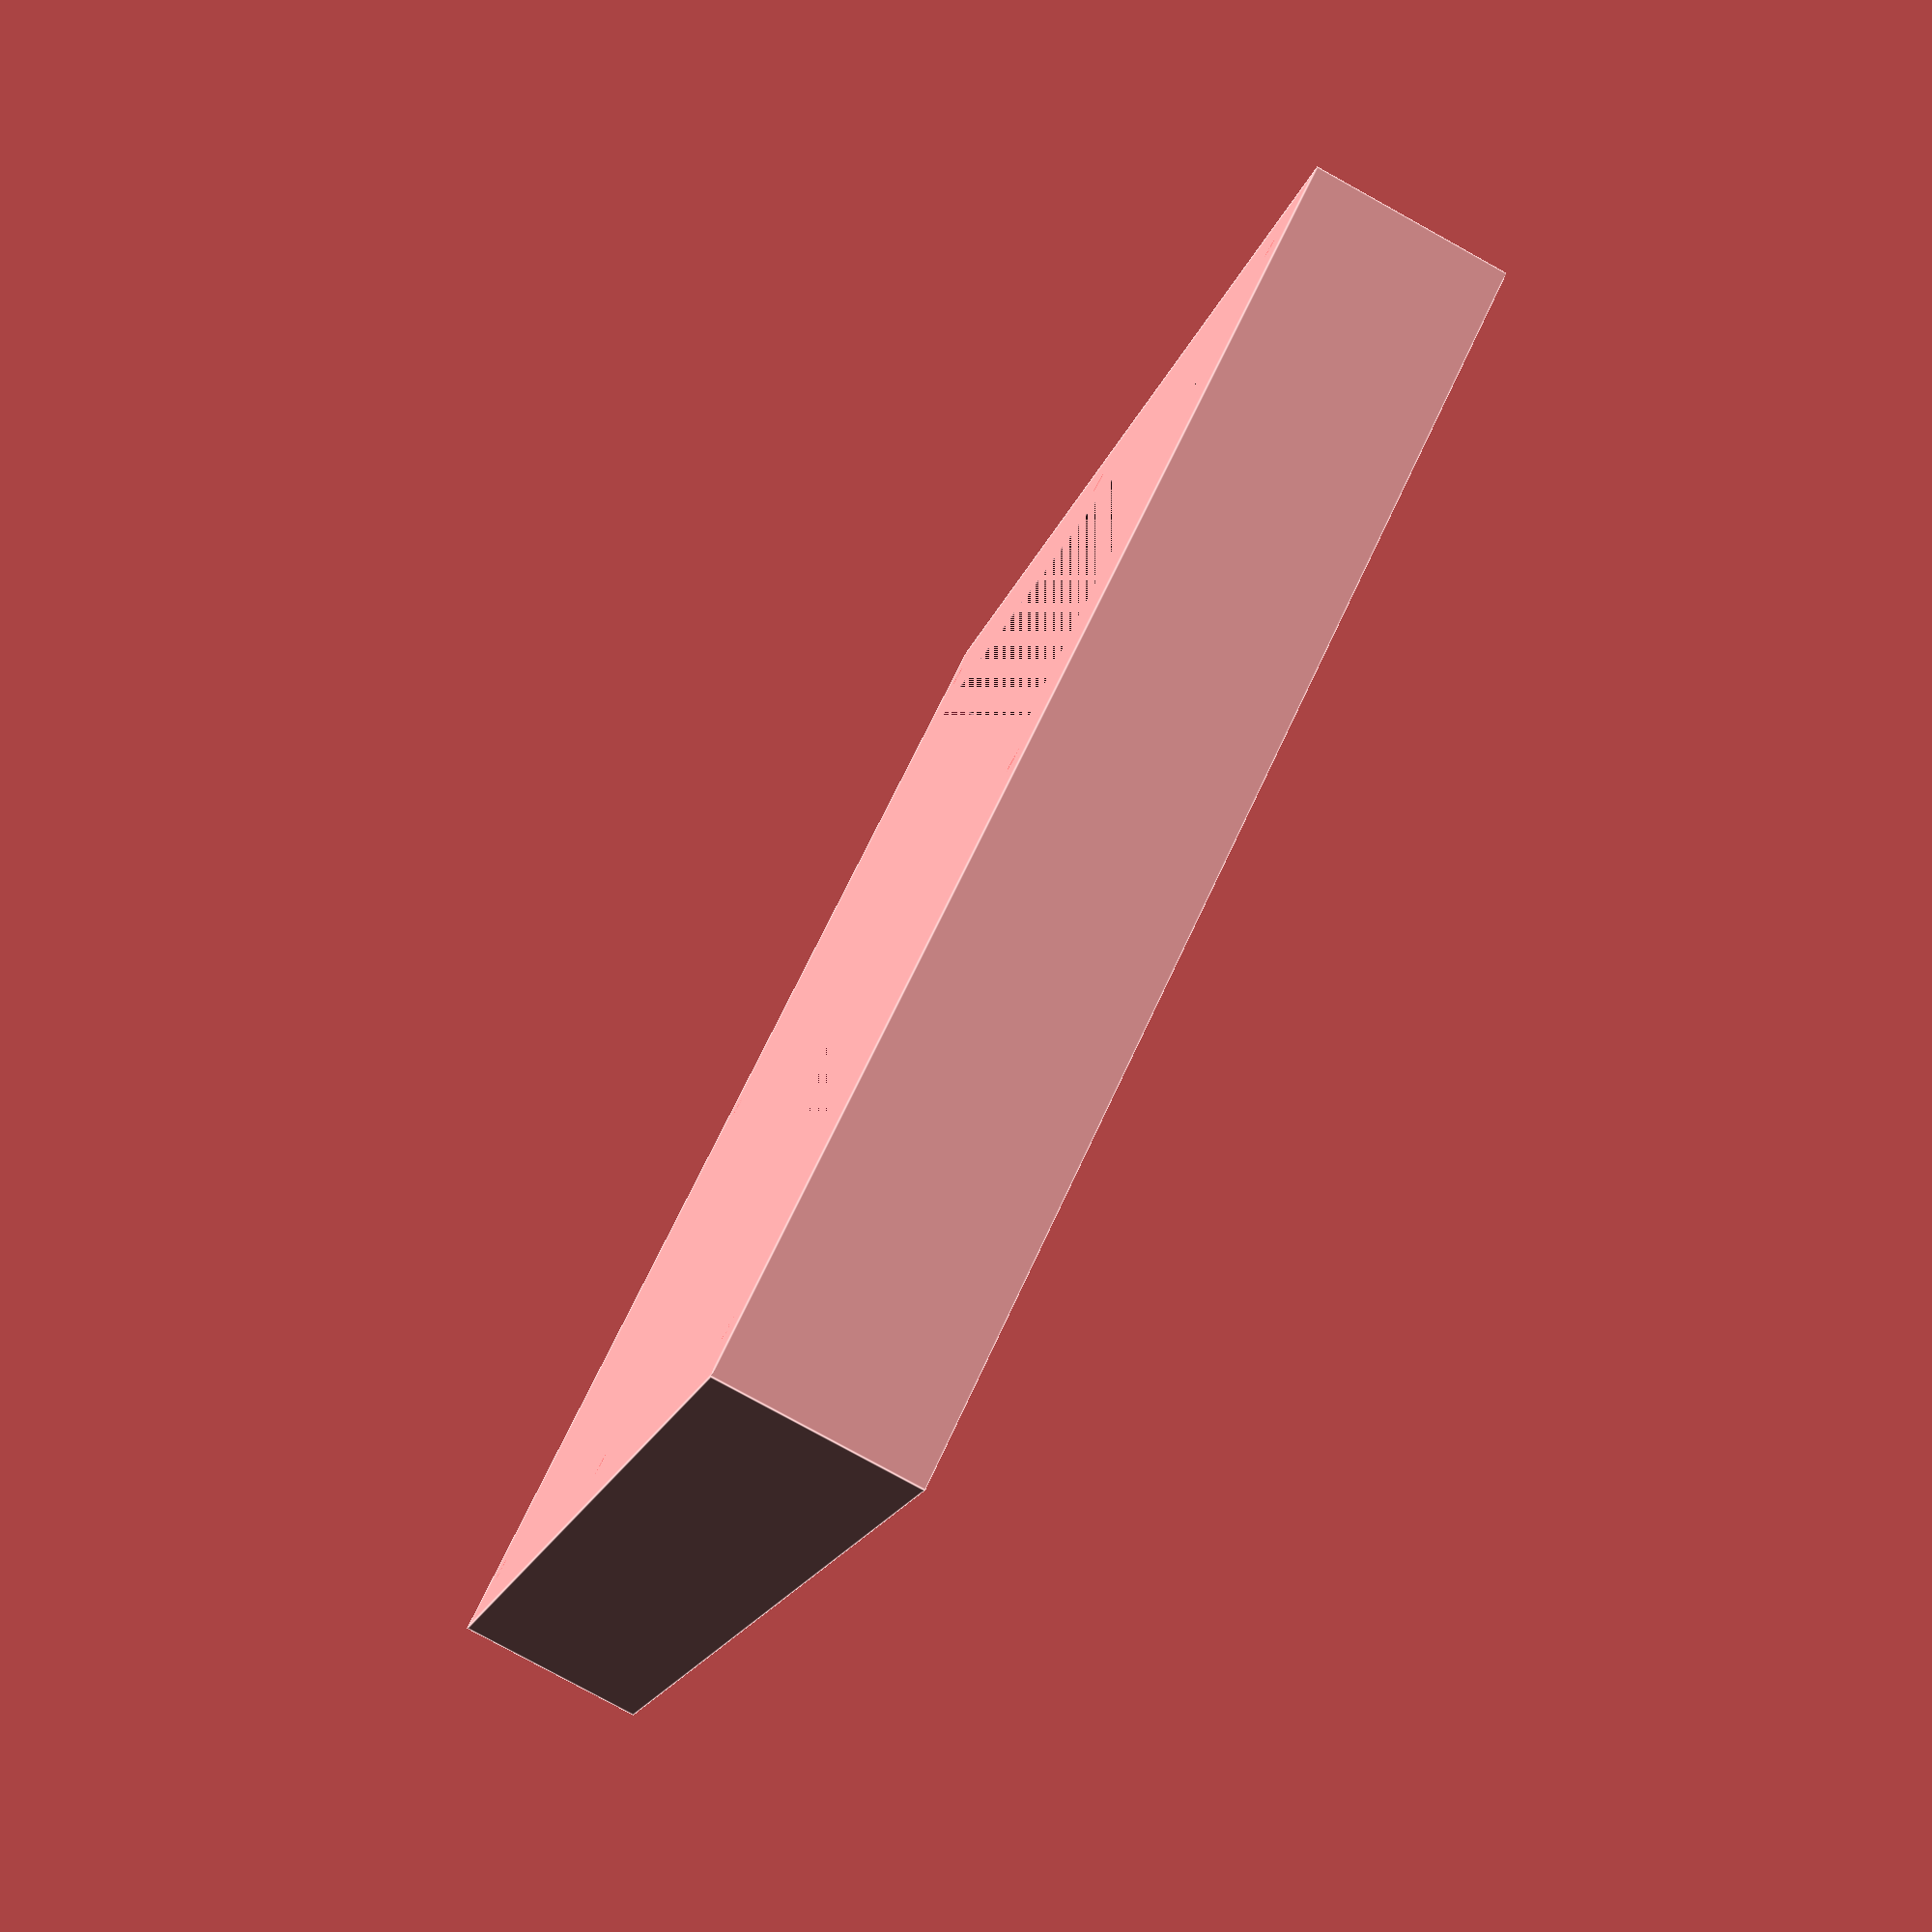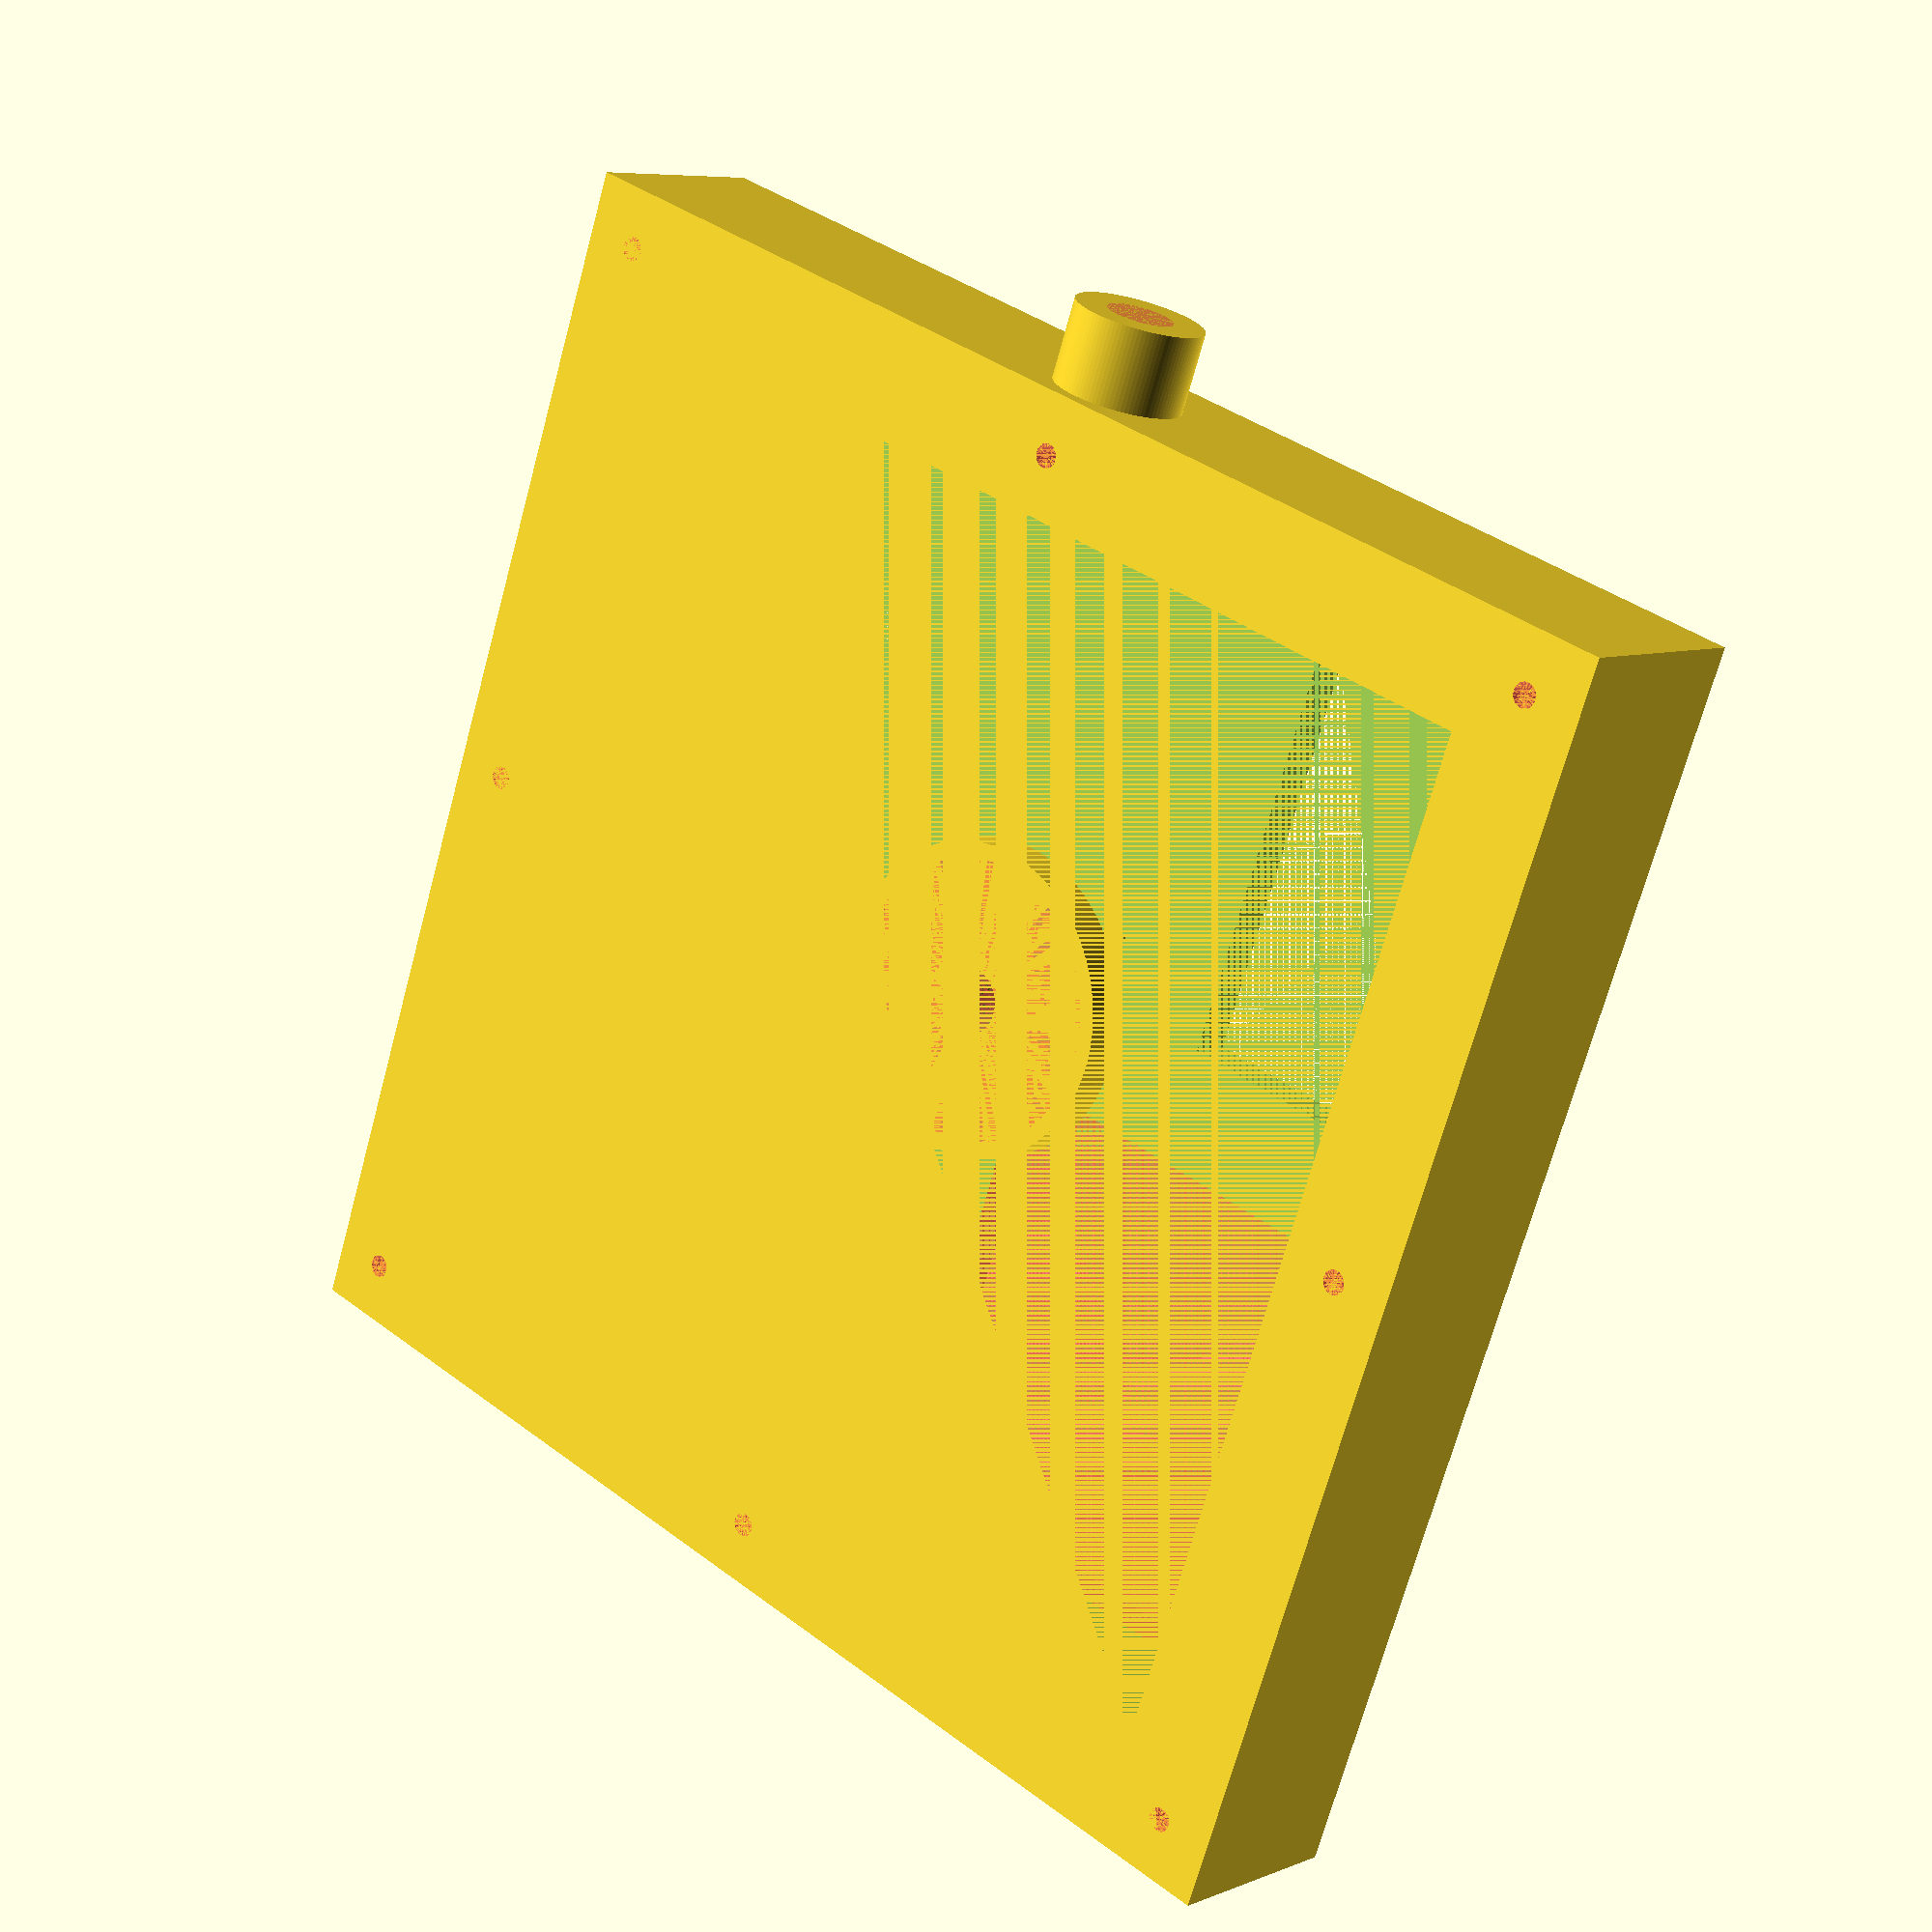
<openscad>

which_one="casing"; //[cam, shaft, casing, cover, follower, full]


$fn=100;

total_lift                  = 20;   // mm
base_circle_diameter        = 80;   // mm
bottom_dwell_begin          = 0;    // degrees
bottom_dwell_end            = 180;  //degree
rise_begin                  = 180;  //degree
rise_end                    = 267;  //degree
top_dwell_begin             = 267;  //degree
top_dwell_end               = 273;  //degree
fall_begin                  = 273;  //degree
fall_end                    = 360;  //degree


shaft_length                = 50;   //mm
shaft_radius                = 4;    //mm
shaft_wedge                 = 1.5;  //mm

case_length                 = 160;
case_width                  = 160;
case_wall_thickness         = 15;
case_thickness              = 25;   //5mm of wall thickness+5mm space+10mm thickness of cam+5mm space
follower_thick_part_length  = 10;   //mm
follower_thin_part_length   = 45;   //mm


rise    = rise_end - rise_begin;
fall    = fall_end - fall_begin;

function tan_theta(base) = total_lift/base;
function height(angle, base) = base_circle_diameter/2+angle*tan_theta(base);
function x(angle, base) = cos(angle)*height(angle, base);
function y(angle, base) = sin(angle)*height(angle, base);



if (which_one == "cam")         cam();
if (which_one == "shaft")       shaft();
if (which_one == "casing")      casing();
if (which_one == "cover")       cover();
if (which_one == "follower")    follower();
if (which_one == "full")        full();


module cam()
{
    points_rise = [ for ( angle = [0 : rise]) [x(angle, rise), y(angle, rise)] ];
    points_fall = [ for ( angle = [fall : -1 : 0]) [-x(angle, fall), y(angle, fall)] ];
        
    points = concat( points_rise, points_fall );

    echo(points);

    difference()
    {
        linear_extrude(10)
        {
            union()
                {
                polygon(points);
                circle(base_circle_diameter/2);
                }
        }
        translate([0, 0, -shaft_length/2])
            shaft(hole=true);
    }
    
//    translate([0, 0, -shaft_length/2])
//            shaft();
}


module shaft(hole=false)
{
    difference()
    {
        cylinder(h=shaft_length, r=shaft_radius+(hole?0.1:0));
        for (i = [1, -1])
        {
        translate([i*(shaft_radius+(hole?0.1:0)-shaft_wedge)-(i==-1?5:0), -shaft_radius-(hole?0.1:0), 0])
#            cube([5, 2*(shaft_radius+(hole?0.1:0)), shaft_length]);
        }
    }
}


module casing()
{
    translate([-case_width/2, -case_length/2, -10])
    {
        difference()
        {
            union()
            {
                difference()
                {
                    union()
                    {
                        cube([case_width, case_length, case_thickness]);
                        translate([case_width/2, case_length-case_wall_thickness, 15])
                            rotate([-90, 0, 0])
                                cylinder(h=25, d=16);
                    }
                    translate([case_wall_thickness ,case_wall_thickness, 5])
                        cube([case_width-case_wall_thickness*2, case_length-case_wall_thickness*2, case_thickness-5]);
                   
                       //two slots in lower half
                        for (i = [0:1])
                        {
                            translate([case_wall_thickness/(i==1?2:1) + (i==1?case_width/2:0), case_wall_thickness, 0])
 #                           cube([case_width/2-case_wall_thickness*1.5, case_length/2-case_wall_thickness*1.5, case_wall_thickness-10]);
                        }
                        // three slots in upper part
                        slot_width = (case_width-case_wall_thickness*4)/3;
                        for (i = [0:2])
                        {
                            translate([(slot_width)*i+case_wall_thickness*(i+1), case_wall_thickness/2+case_length/2, 0])
                            cube([slot_width, case_length/2-case_wall_thickness*1.5, case_wall_thickness-10]);
                        }
                   
                    
                    
        //            hole for the follower
                    translate([case_width/2, case_length-case_wall_thickness, 15])
                        rotate([-90, 0, 0])
                            {
        #                       cylinder(h=25, d=8.2);
                                cylinder(h=15, d=12);
                            }
                }
            translate([case_width/2, case_length/2, 0])
            difference()
            {
                cylinder(h=9.9, d=40);
                translate([0, 0, 8.9])
                    difference()
                    {
     #                  cylinder(h=1, d=36);
                        cylinder(h=1, r = shaft_radius+0.2+2);
                        
                    }
            }
            }
            
            //hole for shaft
            translate([case_width/2, case_length/2, 0])
                cylinder(h = case_wall_thickness, r = shaft_radius+0.2);
            
            //holes for screws
            translate([case_width/2, case_length/2, 0])
            for (i = [1, -1])
            {
                for (j = [1, -1])
                {
                    //four corners
                    translate([i*case_width/2-i*case_wall_thickness/2, j*case_length/2-j*case_wall_thickness/2, 0 ])
#                    cylinder(h=case_thickness, d=3);
                    //four centers
                    translate([(i==1?0:j*case_width/2-j*case_wall_thickness/2), (i==1?j*case_length/2-j*case_wall_thickness/2:0), 0 ])
#                    cylinder(h=case_thickness, d=3);
                }
            }
        }
    }
//    rotate([0, 0, 180])
//    cam();
}


module cover()
{
    difference()
    {
        union()
        {
            translate([-case_width/2, -case_length/2, 0])
            {
                difference()
                {
                    union()
                    {
                        cube([case_width, case_length, 10]);
                    }
                    //two slots in lower half
                    for (i = [0:1])
                    {
                        translate([case_wall_thickness/(i==1?2:1) + (i==1?case_width/2:0), case_wall_thickness, 0])
                        cube([case_width/2-case_wall_thickness*1.5, case_length/2-case_wall_thickness*1.5, 10]);
                    }
                    // three slots in upper part
                    slot_width = (case_width-case_wall_thickness*4)/3;
                    for (i = [0:2])
                    {
                        translate([(slot_width)*i+case_wall_thickness*(i+1), case_wall_thickness/2+case_length/2, 0])
                        cube([slot_width, case_length/2-case_wall_thickness*1.5, 10]);
                    }
                }
            }
            difference()
            {
                cylinder(h=9.9+5, d=40);

                translate([0, 0, 8.9+5])
                    difference()
                    {
     #                  cylinder(h=1, d=36);
                        cylinder(h=1, r = shaft_radius+0.2+2);
                        
                    }

            }
        }
        
        //hole for shaft
//        translate([case_width/2, case_length/2, 0])
            cylinder(h = case_wall_thickness+5, r = shaft_radius+0.2);
        
        //holes for screws
//            translate([case_width/2, case_length/2, 0])
            for (i = [1, -1])
            {
                for (j = [1, -1])
                {
                    //four corners
                    translate([i*case_width/2-i*case_wall_thickness/2, j*case_length/2-j*case_wall_thickness/2, 0 ])
#                    cylinder(h=case_thickness, d=3);
                    //four centers
                    translate([(i==1?0:j*case_width/2-j*case_wall_thickness/2), (i==1?j*case_length/2-j*case_wall_thickness/2:0), 0 ])
#                    cylinder(h=case_thickness, d=3);
                }
            }
    }
}




module follower()
{
}

module full()
{
    casing();
    cam();
    translate([0, 0, 25]) rotate([180, 0, 180]) cover();
        
}
</openscad>
<views>
elev=259.3 azim=238.8 roll=118.9 proj=p view=edges
elev=172.9 azim=200.2 roll=139.0 proj=p view=wireframe
</views>
